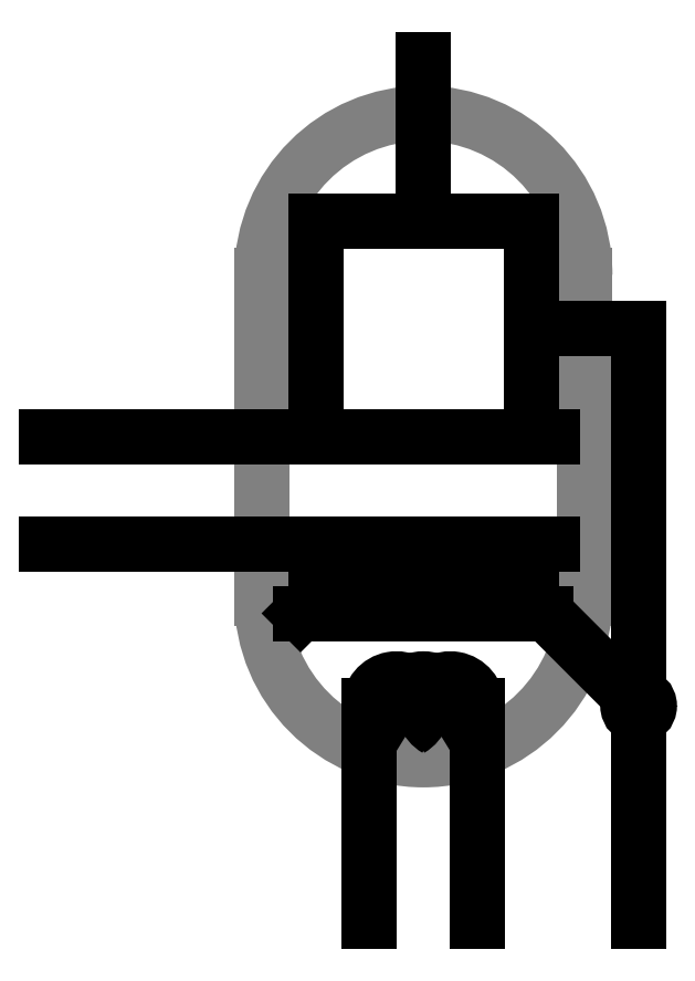
<metadata>
{"format":"dxf","ext":"dxf","renderer":"ezdxf+matplotlib","layout":"modelspace","background":"white","min_lineweight":24,"dpi":150}
</metadata>
<code>
0
SECTION
2
ENTITIES
0
ARC
8
Valve-Tube
10
2.5
20
30
40
7.5
50
0
51
180
0
ARC
8
Valve-Tube
10
2.5
20
15
40
7.5
50
180
51
0
0
LINE
8
Valve-Tube
10
10
20
25
11
10
21
15
0
LINE
8
Valve-Tube
10
-5
20
25
11
-5
21
15
0
LINE
8
Contour
10
-2.5
20
32.5
11
7.5
21
32.5
0
LINE
8
Contour
10
-2.5
20
15
11
7.5
21
15
0
LINE
8
Contour
10
7.5
20
15
11
12.5
21
10
0
LINE
8
Contour
10
12.5
20
10
11
12.5
21
0
0
LINE
8
Contour
10
-2.5
20
15
11
-3.207
21
14.29
0
LINE
8
Contour
10
0
20
0
11
0
21
10
0
LINE
8
Contour
10
5
20
0
11
5
21
10
0
ARC
8
Contour
10
2.5
20
10
40
1.25
50
300
51
240
0
ARC
8
Contour
10
3.75
20
10
40
1.25
50
0
51
240
0
ARC
8
Contour
10
1.25
20
10
40
1.25
50
300
51
180
0
LINE
8
Contour
10
2.5
20
32.5
11
2.5
21
40
0
LINE
8
Valve-Tube
10
10
20
25
11
10
21
30
0
LINE
8
Valve-Tube
10
-5
20
25
11
-5
21
30
0
LINE
8
Contour
10
-5
20
17.5
11
-4
21
17.5
0
LINE
8
Contour
10
-2.5
20
17.5
11
-1.5
21
17.5
0
LINE
8
Contour
10
0
20
17.5
11
1
21
17.5
0
LINE
8
Contour
10
2.5
20
17.5
11
3.5
21
17.5
0
LINE
8
Contour
10
5
20
17.5
11
6
21
17.5
0
LINE
8
Contour
10
7.5
20
17.5
11
8.5
21
17.5
0
LINE
8
Contour
10
-5
20
22.5
11
-4
21
22.5
0
LINE
8
Contour
10
-2.5
20
22.5
11
-1.5
21
22.5
0
LINE
8
Contour
10
0
20
22.5
11
1
21
22.5
0
LINE
8
Contour
10
2.5
20
22.5
11
3.5
21
22.5
0
LINE
8
Contour
10
5
20
22.5
11
6
21
22.5
0
LINE
8
Contour
10
7.5
20
22.5
11
8.5
21
22.5
0
LINE
8
Contour
10
-5
20
17.5
11
-15
21
17.5
0
LINE
8
Contour
10
-5
20
22.5
11
-15
21
22.5
0
LINE
8
Contour
10
-2.5
20
30
11
-2.5
21
25
0
LINE
8
Contour
10
7.5
20
30
11
7.5
21
25
0
LINE
8
Contour
10
7.5
20
27.5
11
12.5
21
27.5
0
LINE
8
Contour
10
12.5
20
27.5
11
12.5
21
10
0
CIRCLE
8
Contour
10
12.5
20
10
40
0.5
0
LINE
8
Contour
10
-3.207
20
14.29
11
8.207
21
14.29
0
ENDSEC
0
EOF

</code>
